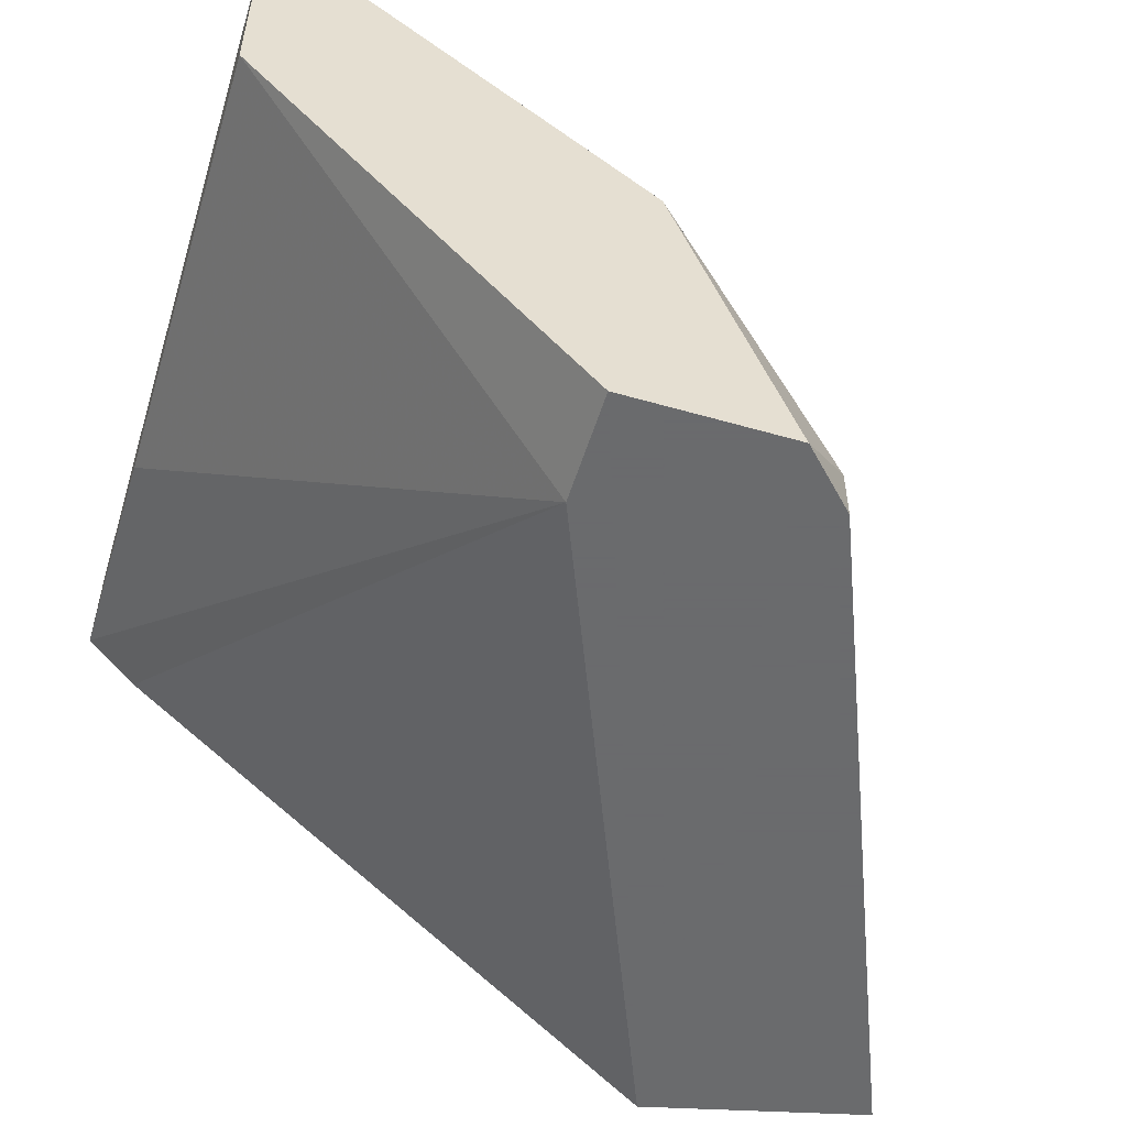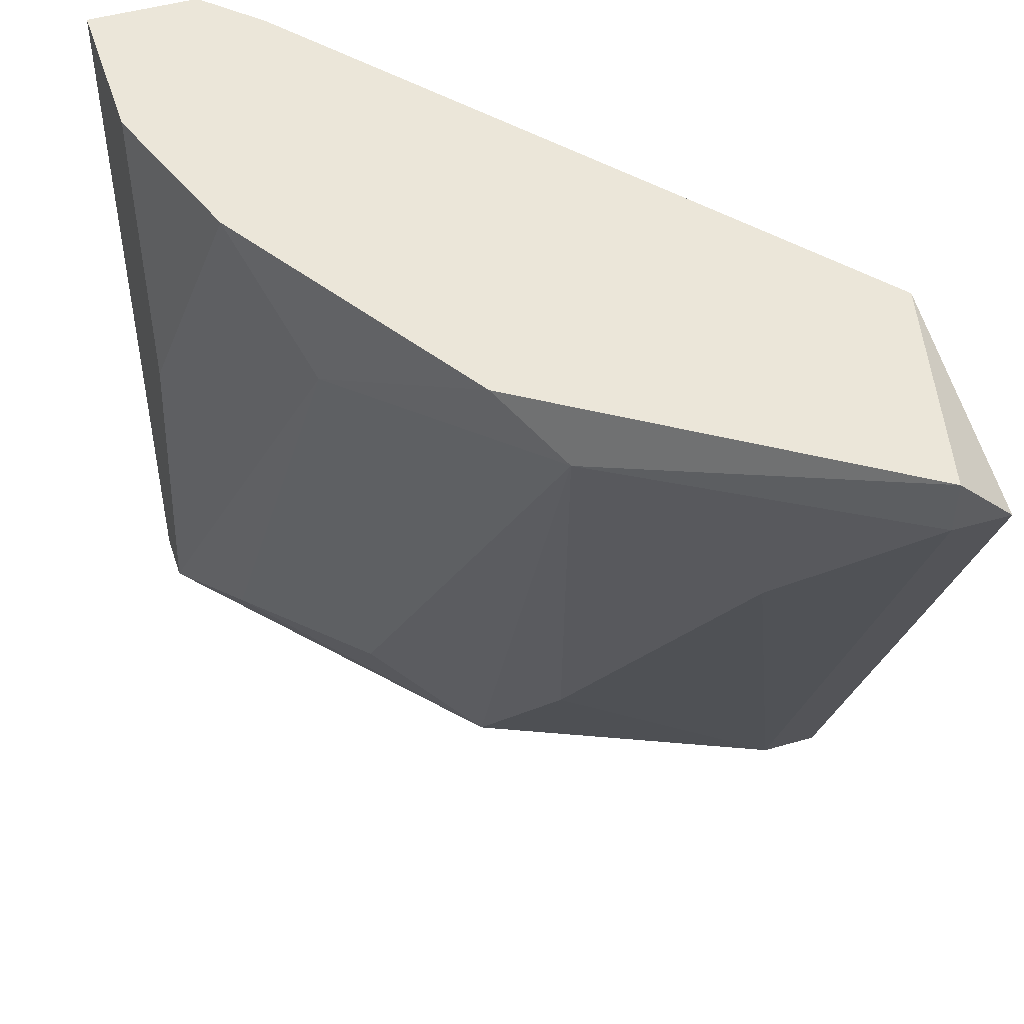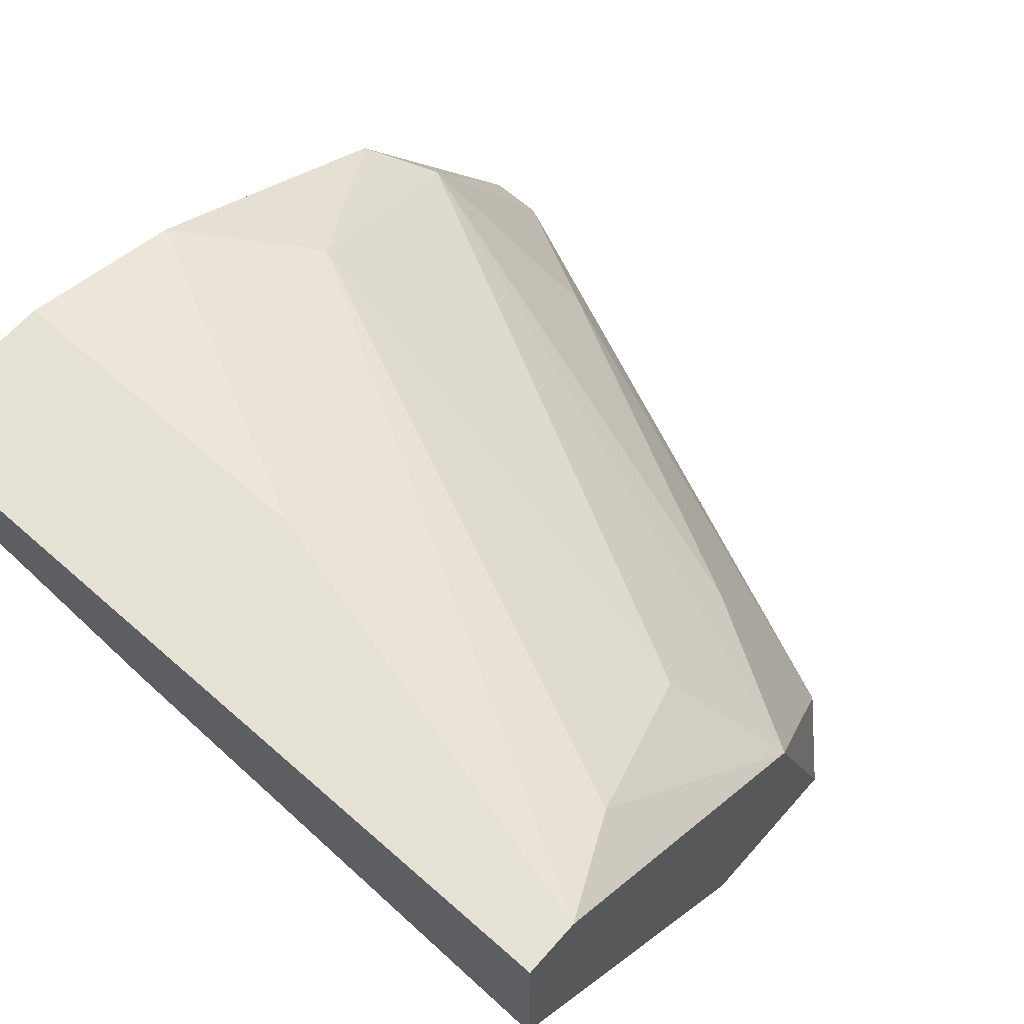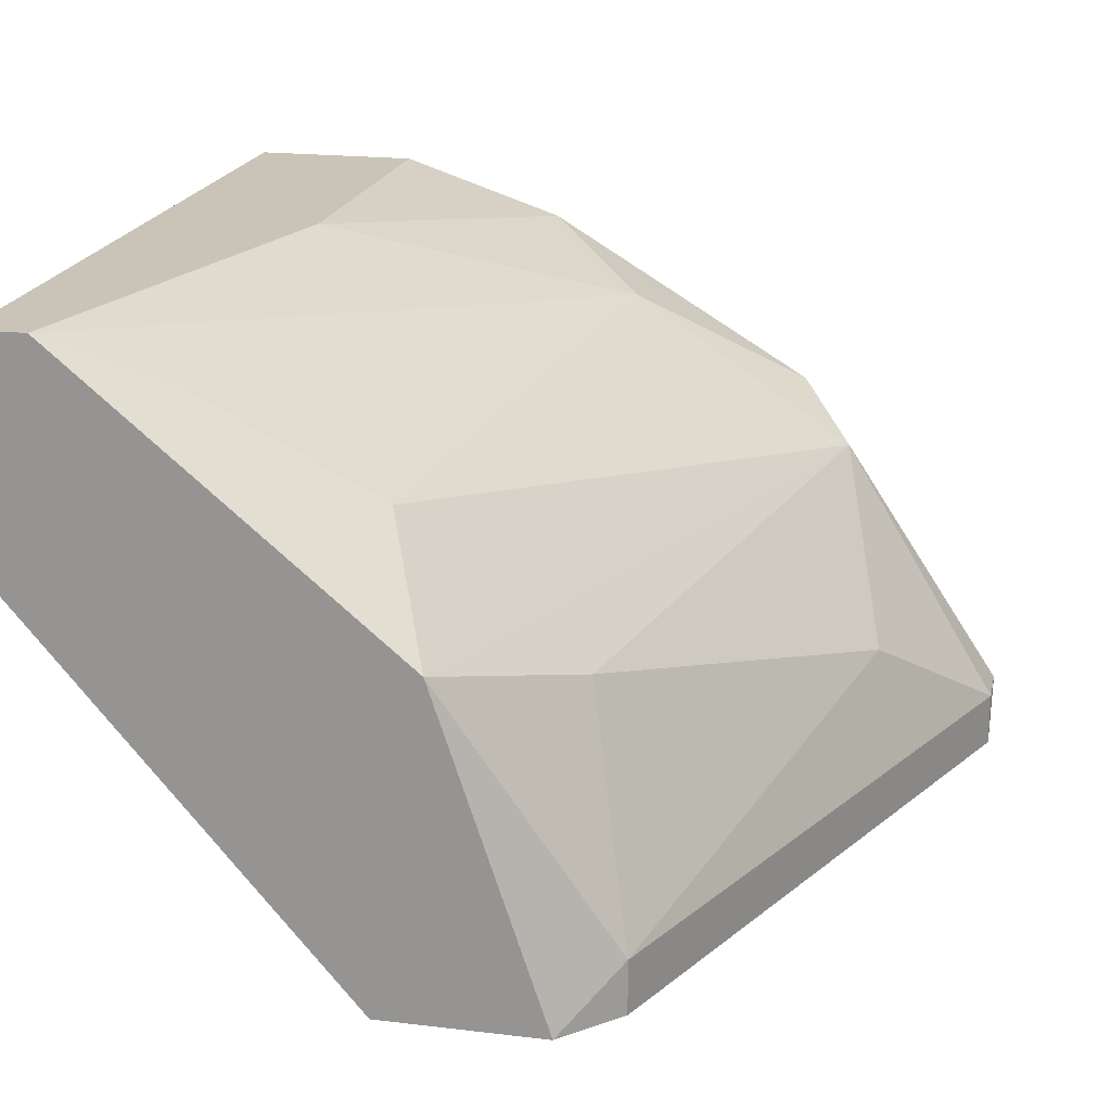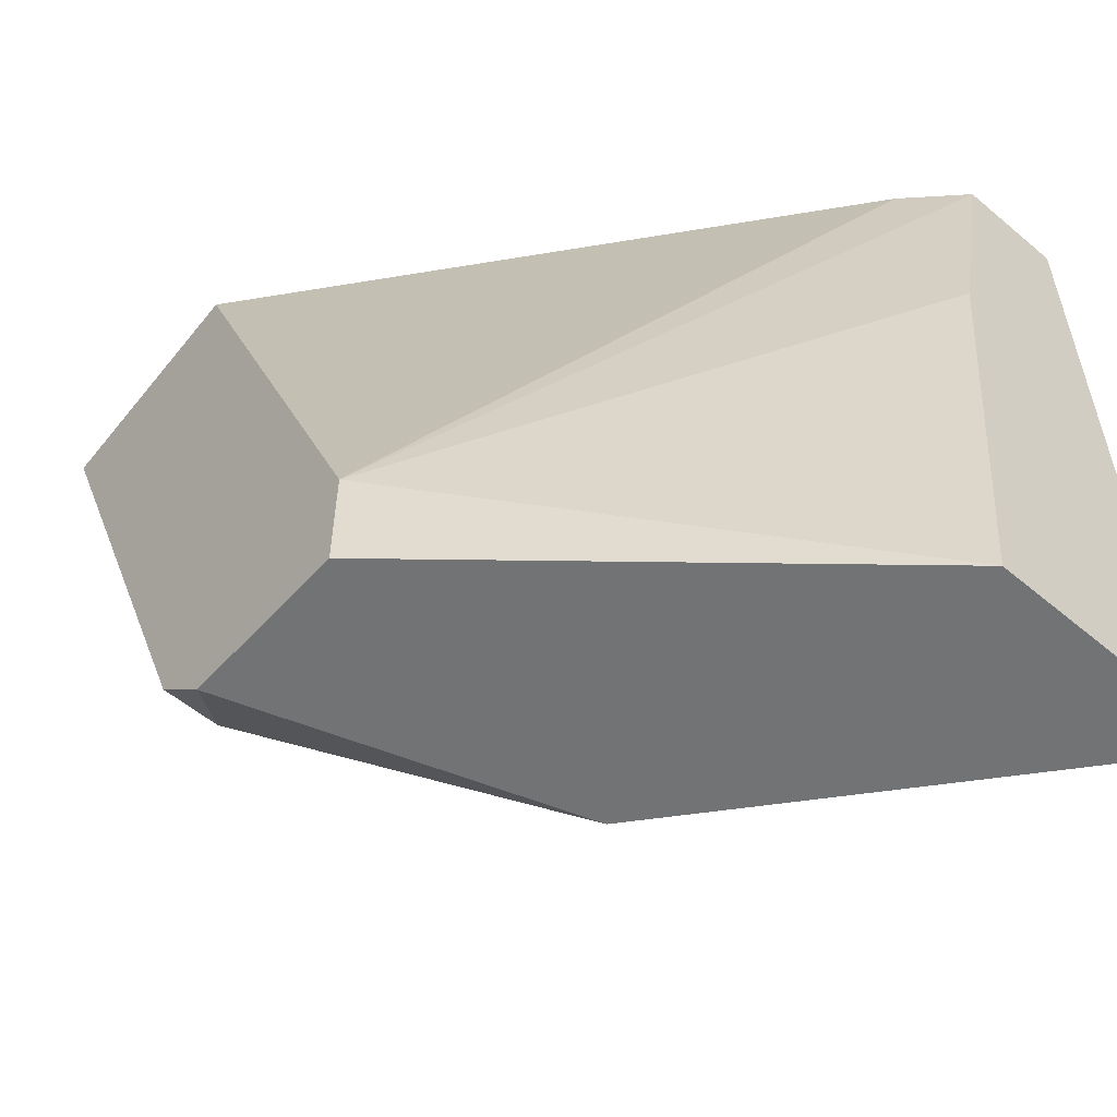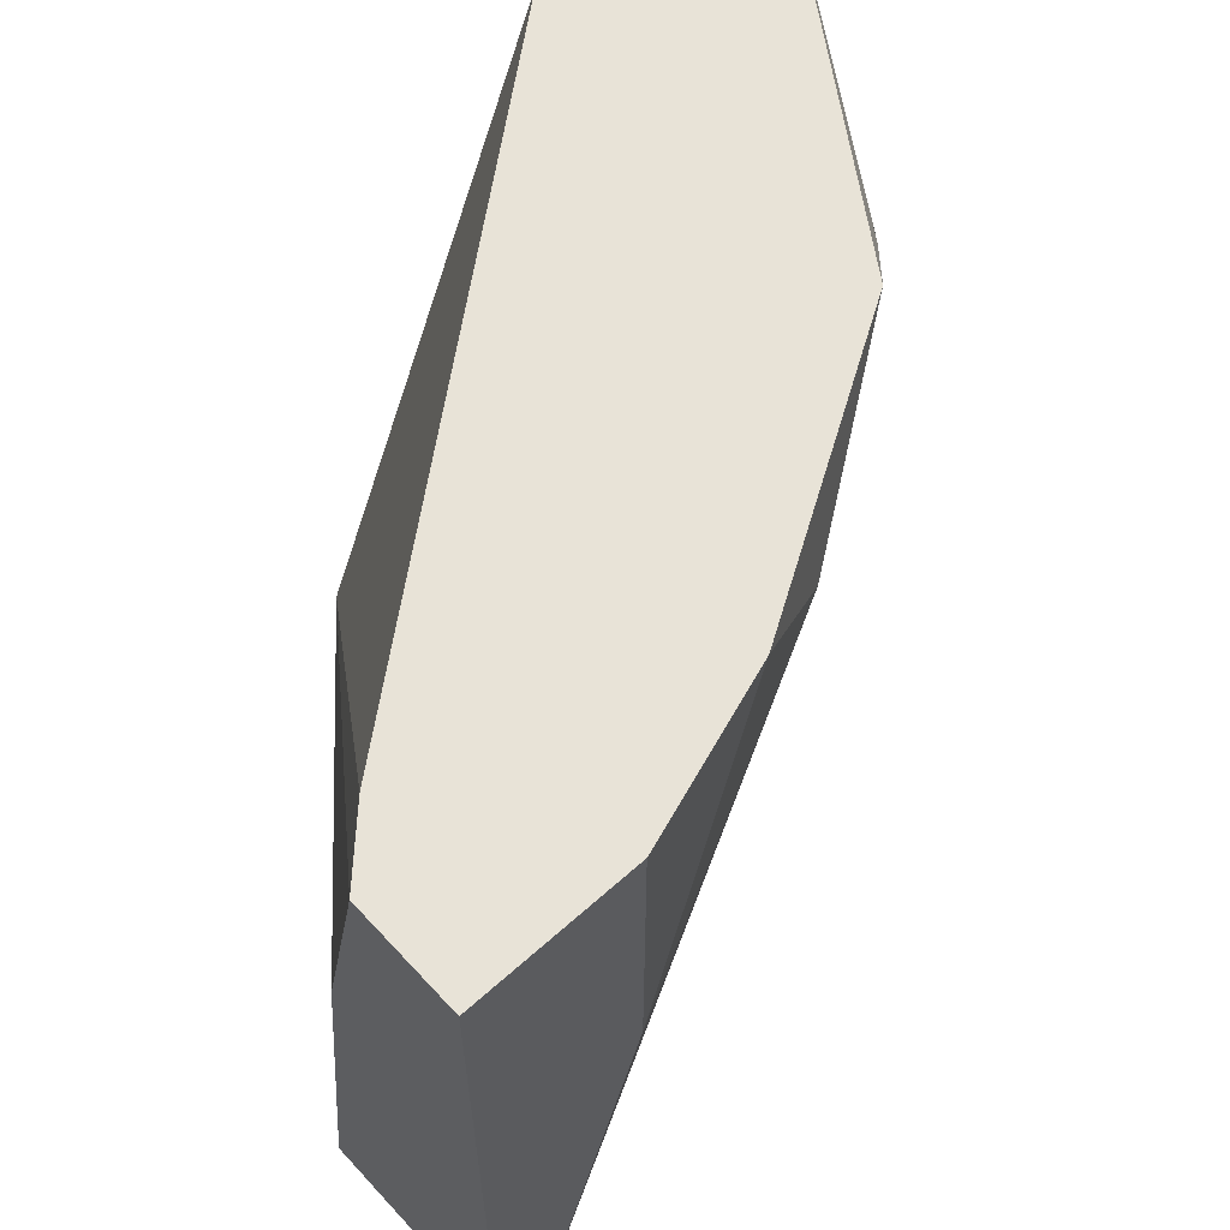
<metadata>
{"format":"obj","ext":"obj","renderer":"f3d","projection":"perspective","resolution":1024,"background":"white","views":[{"elev":-53.2,"azim":162.9,"up":"+Y"},{"elev":48.1,"azim":-107.9,"up":"+Z"},{"elev":65.1,"azim":131.5,"up":"+Y"},{"elev":20.0,"azim":-167.6,"up":"+Y"},{"elev":-55.8,"azim":48.6,"up":"+Z"},{"elev":61.7,"azim":137.6,"up":"+Z"}]}
</metadata>
<code>
v -0.02387 0.04611 -0.000163
v -0.02191 0.04021 -0.02378
v -0.03371 0.03431 -0.004098
v -0.02977 0.0284 0.003774
v -0.02977 0.04217 0.003774
v -0.02584 0.0284 -0.02378
v -0.02584 0.03824 -0.01787
v -0.008135 0.05005 -0.02378
v -0.008135 0.05005 0.003774
v -0.008135 0.04611 0.003774
v -0.008135 0.04217 -0.02378
v -0.008135 0.04414 -0.006067
v -0.03174 0.04021 0.001806
v -0.02781 0.0284 -0.02181
v -0.02781 0.03037 -0.02181
v -0.03765 0.0284 0.001806
v -0.03765 0.03037 0.003774
v -0.03765 0.03037 0.001806
v -0.01404 0.05005 0.003774
v -0.01404 0.05005 -0.008035
v -0.01404 0.04808 -0.02181
v -0.0101 0.05005 -0.02378
v -0.0101 0.04414 0.003774
v -0.01994 0.0284 -0.02378
v -0.01994 0.0284 -0.01984
v -0.01994 0.04808 0.003774
v -0.01994 0.04414 -0.01984
f 15 3 7
f 14 6 4
f 26 4 10
f 4 6 24
f 6 8 24
f 8 6 2
f 4 26 17
f 8 10 11
f 24 8 11
f 26 10 9
f 10 8 9
f 4 24 25
f 24 11 25
f 14 4 16
f 4 17 16
f 9 8 20
f 26 20 1
f 6 14 15
f 2 6 15
f 14 16 15
f 2 13 27
f 21 2 27
f 1 21 27
f 13 1 27
f 11 10 12
f 10 25 12
f 25 11 12
f 10 4 23
f 4 25 23
f 25 10 23
f 13 17 5
f 17 26 5
f 26 1 5
f 1 13 5
f 26 9 19
f 20 26 19
f 9 20 19
f 8 2 22
f 2 21 22
f 20 8 22
f 21 1 22
f 1 20 22
f 17 13 18
f 13 3 18
f 16 17 18
f 3 15 18
f 15 16 18
f 13 2 7
f 3 13 7
f 2 15 7

</code>
